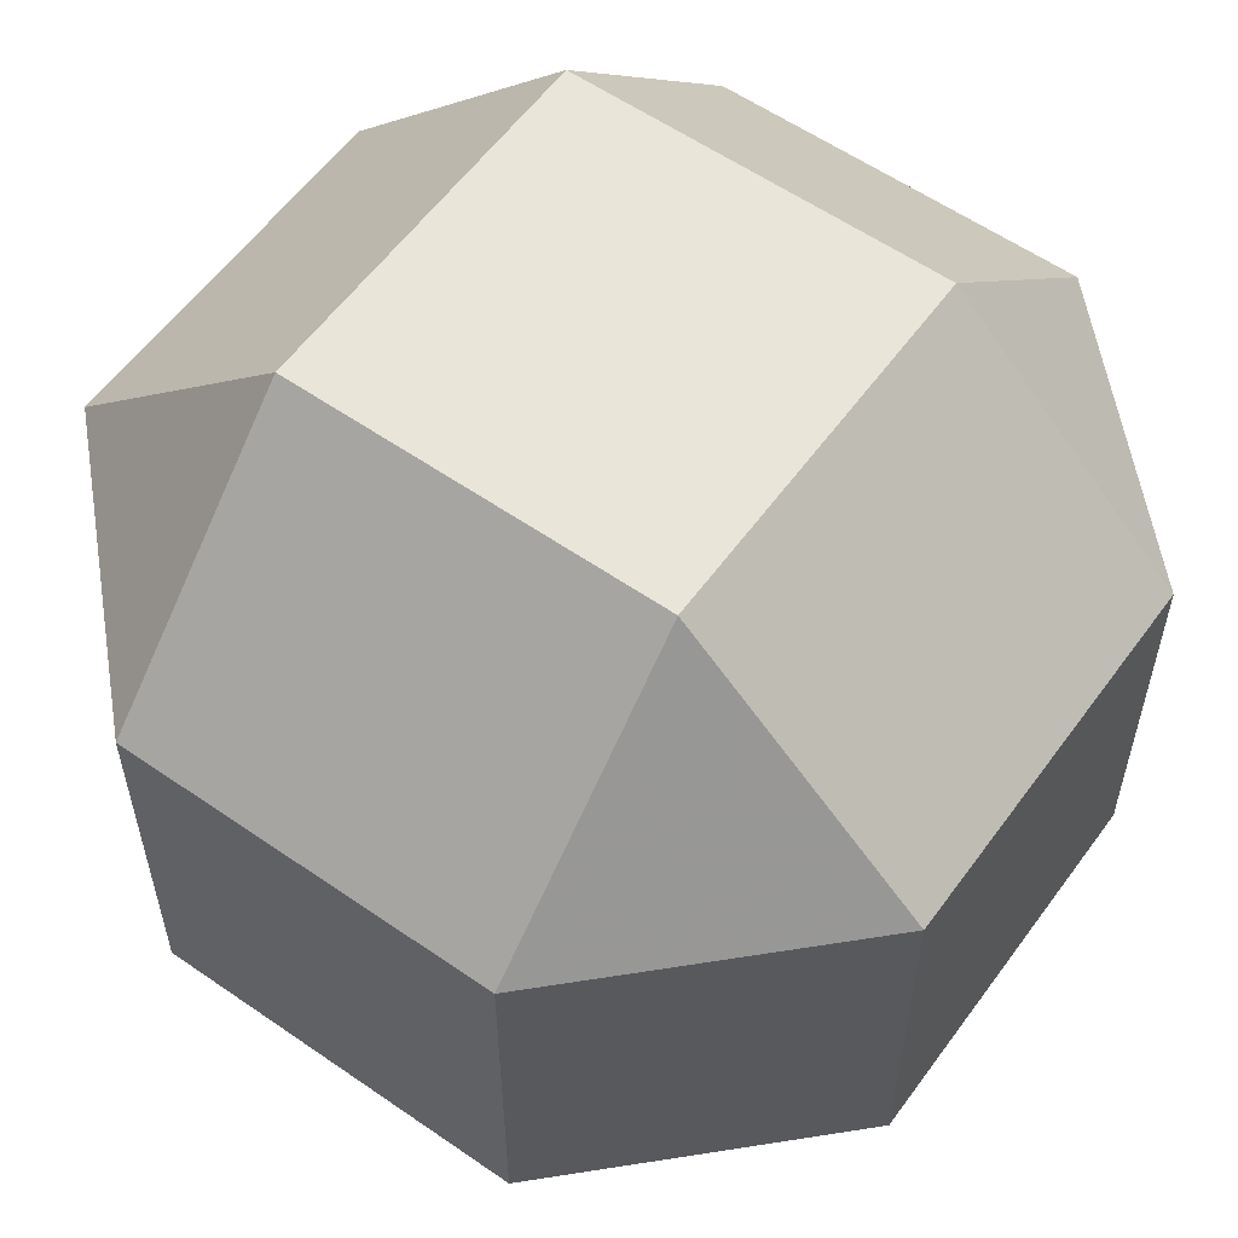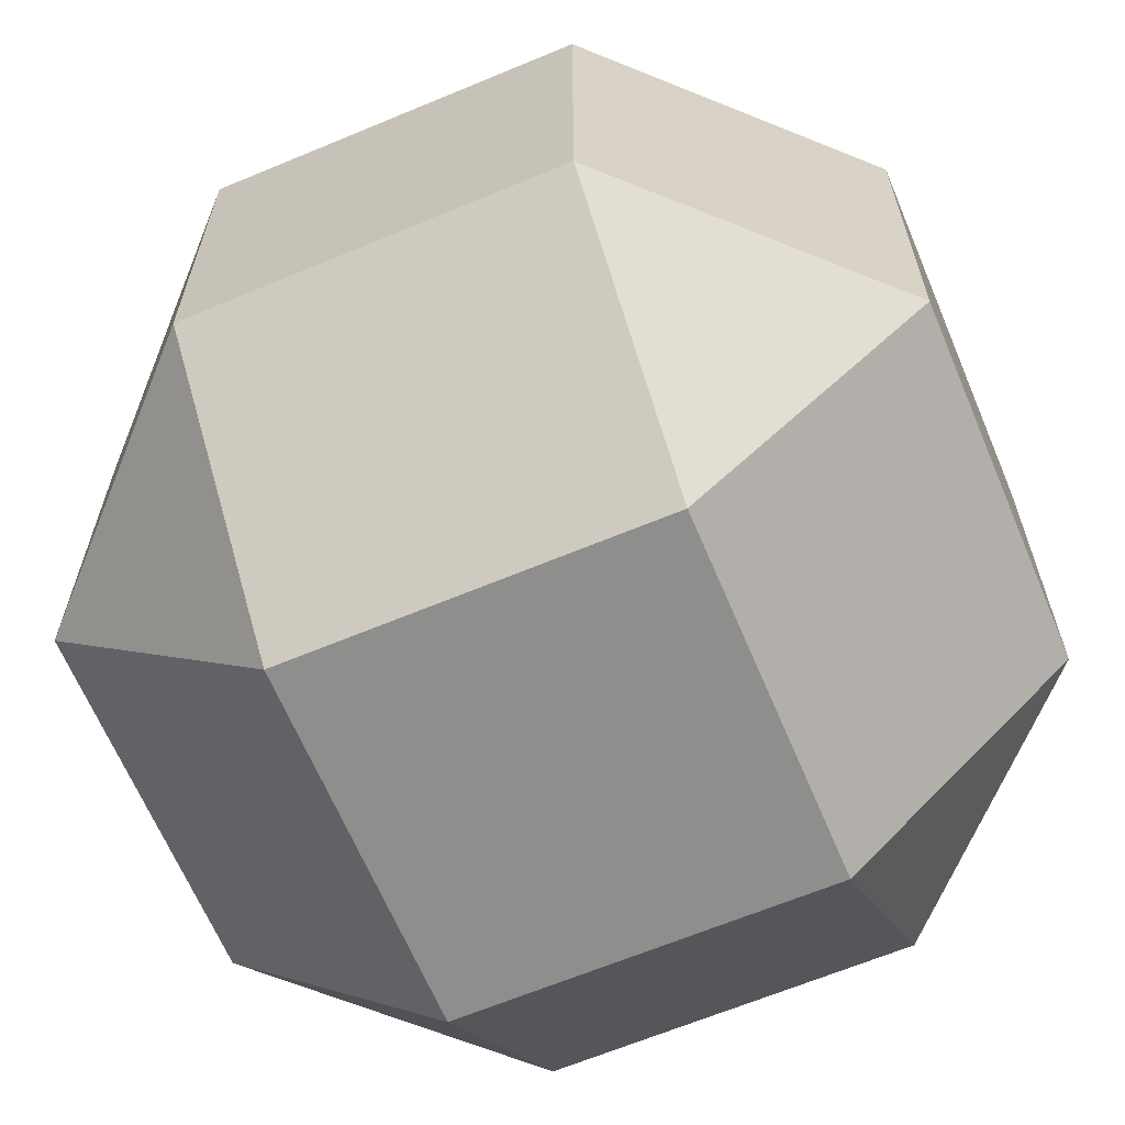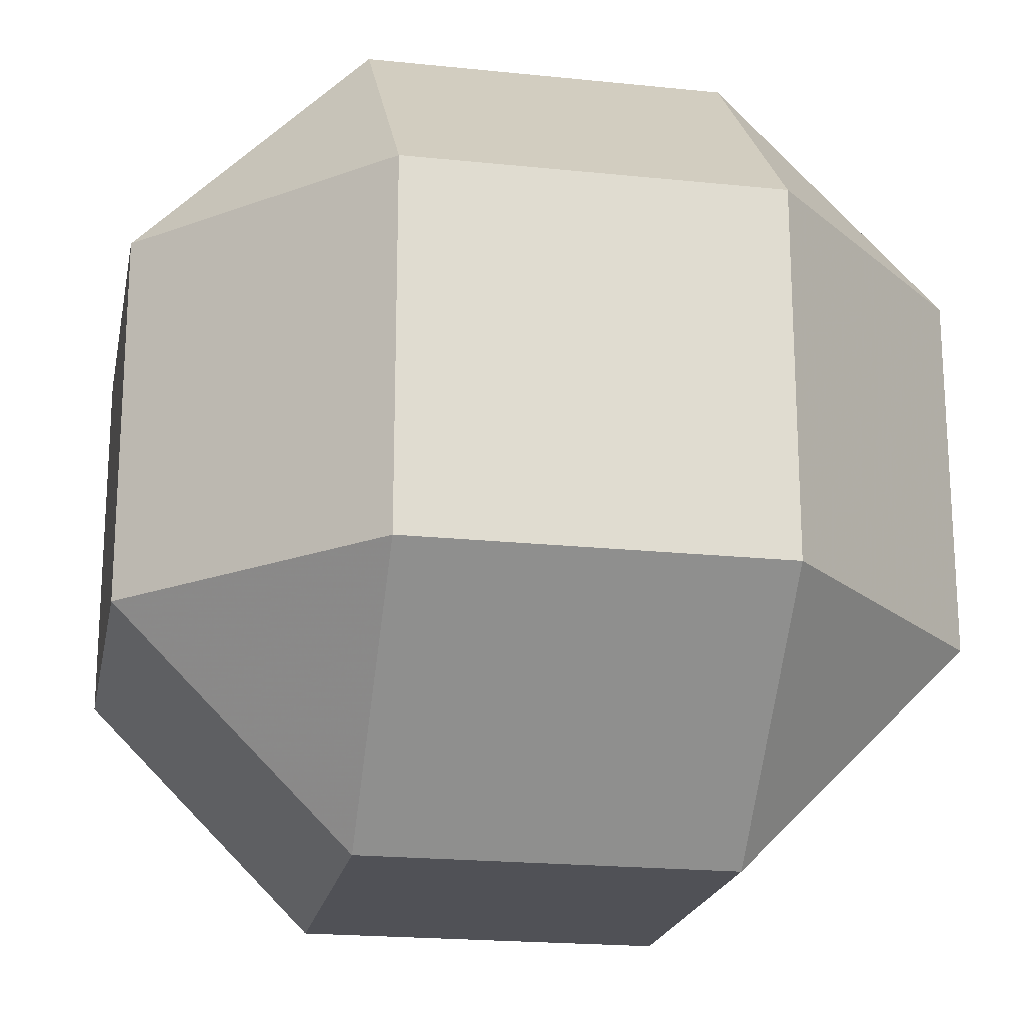
<metadata>
{"format":"obj","ext":"obj","renderer":"f3d","projection":"perspective","resolution":1024,"background":"white","views":[{"elev":57.9,"azim":35.7,"up":"+Y"},{"elev":-64.9,"azim":-157.2,"up":"+Y"},{"elev":-20.3,"azim":169.2,"up":"+Y"}]}
</metadata>
<code>
v 69.5 35 84
v 70 34.5 84
v 70 35 83.5
v 69.5 35 85
v 70 34.5 85
v 69.5 35 86
v 70 34.5 86
v 69.5 35 87
v 70 34.5 87
v 69.5 35 88
v 70 34.5 88
v 70 35 88.5
v 69.5 36 84
v 70 36 83.5
v 69.5 36 85
v 69.5 36 86
v 69.5 36 87
v 69.5 36 88
v 70 36 88.5
v 69.5 37 84
v 70 37 83.5
v 69.5 37 85
v 69.5 37 86
v 69.5 37 87
v 69.5 37 88
v 70 37 88.5
v 69.5 38 84
v 70 38 83.5
v 69.5 38 85
v 69.5 38 86
v 69.5 38 87
v 69.5 38 88
v 70 38 88.5
v 69.5 39 84
v 70 39 83.5
v 69.5 39 85
v 69.5 39 86
v 69.5 39 87
v 69.5 39 88
v 70 39 88.5
v 70 39.5 84
v 70 39.5 85
v 70 39.5 86
v 70 39.5 87
v 70 39.5 88
v 70.5 34 84
v 71 33.5 84
v 71 34 83.5
v 70.5 34 85
v 71 33.5 85
v 70.5 34 86
v 71 33.5 86
v 70.5 34 87
v 71 33.5 87
v 70.5 34 88
v 71 33.5 88
v 71 34 88.5
v 70.5 35 83
v 71 34.5 83
v 71 35 82.5
v 70.5 35 89
v 71 34.5 89
v 71 35 89.5
v 70.5 36 83
v 71 36 82.5
v 70.5 36 89
v 71 36 89.5
v 70.5 37 83
v 71 37 82.5
v 70.5 37 89
v 71 37 89.5
v 70.5 38 83
v 71 38 82.5
v 70.5 38 89
v 71 38 89.5
v 70.5 39 83
v 71 39 82.5
v 70.5 39 89
v 71 39 89.5
v 71 39.5 83
v 70.5 40 84
v 71 40 83.5
v 70.5 40 85
v 70.5 40 86
v 70.5 40 87
v 70.5 40 88
v 71 39.5 89
v 71 40 88.5
v 71 40.5 84
v 71 40.5 85
v 71 40.5 86
v 71 40.5 87
v 71 40.5 88
v 71.5 33 84
v 72 32.5 84
v 72 33 83.5
v 71.5 33 85
v 72 32.5 85
v 71.5 33 86
v 72 32.5 86
v 71.5 33 87
v 72 32.5 87
v 71.5 33 88
v 72 32.5 88
v 72 33 88.5
v 71.5 34 83
v 72 33.5 83
v 72 34 82.5
v 71.5 34 89
v 72 33.5 89
v 72 34 89.5
v 71.5 35 82
v 72 34.5 82
v 72 35 81.5
v 71.5 35 90
v 72 34.5 90
v 72 35 90.5
v 71.5 36 82
v 72 36 81.5
v 71.5 36 90
v 72 36 90.5
v 71.5 37 82
v 72 37 81.5
v 71.5 37 90
v 72 37 90.5
v 71.5 38 82
v 72 38 81.5
v 71.5 38 90
v 72 38 90.5
v 71.5 39 82
v 72 39 81.5
v 71.5 39 90
v 72 39 90.5
v 72 39.5 82
v 71.5 40 83
v 72 40 82.5
v 71.5 40 89
v 72 39.5 90
v 72 40 89.5
v 72 40.5 83
v 71.5 41 84
v 72 41 83.5
v 71.5 41 85
v 71.5 41 86
v 71.5 41 87
v 71.5 41 88
v 72 40.5 89
v 72 41 88.5
v 72 41.5 84
v 72 41.5 85
v 72 41.5 86
v 72 41.5 87
v 72 41.5 88
v 73 32.5 84
v 73 33 83.5
v 73 32.5 85
v 73 32.5 86
v 73 32.5 87
v 73 32.5 88
v 73 33 88.5
v 73 33.5 83
v 73 34 82.5
v 73 33.5 89
v 73 34 89.5
v 73 34.5 82
v 73 35 81.5
v 73 34.5 90
v 73 35 90.5
v 73 36 81.5
v 73 36 90.5
v 73 37 81.5
v 73 37 90.5
v 73 38 81.5
v 73 38 90.5
v 73 39 81.5
v 73 39 90.5
v 73 39.5 82
v 73 40 82.5
v 73 39.5 90
v 73 40 89.5
v 73 40.5 83
v 73 41 83.5
v 73 40.5 89
v 73 41 88.5
v 73 41.5 84
v 73 41.5 85
v 73 41.5 86
v 73 41.5 87
v 73 41.5 88
v 74 32.5 84
v 74 33 83.5
v 74 32.5 85
v 74 32.5 86
v 74 32.5 87
v 74 32.5 88
v 74 33 88.5
v 74 33.5 83
v 74 34 82.5
v 74 33.5 89
v 74 34 89.5
v 74 34.5 82
v 74 35 81.5
v 74 34.5 90
v 74 35 90.5
v 74 36 81.5
v 74 36 90.5
v 74 37 81.5
v 74 37 90.5
v 74 38 81.5
v 74 38 90.5
v 74 39 81.5
v 74 39 90.5
v 74 39.5 82
v 74 40 82.5
v 74 39.5 90
v 74 40 89.5
v 74 40.5 83
v 74 41 83.5
v 74 40.5 89
v 74 41 88.5
v 74 41.5 84
v 74 41.5 85
v 74 41.5 86
v 74 41.5 87
v 74 41.5 88
v 75 32.5 84
v 75 33 83.5
v 75 32.5 85
v 75 32.5 86
v 75 32.5 87
v 75 32.5 88
v 75 33 88.5
v 75 33.5 83
v 75 34 82.5
v 75 33.5 89
v 75 34 89.5
v 75 34.5 82
v 75 35 81.5
v 75 34.5 90
v 75 35 90.5
v 75 36 81.5
v 75 36 90.5
v 75 37 81.5
v 75 37 90.5
v 75 38 81.5
v 75 38 90.5
v 75 39 81.5
v 75 39 90.5
v 75 39.5 82
v 75 40 82.5
v 75 39.5 90
v 75 40 89.5
v 75 40.5 83
v 75 41 83.5
v 75 40.5 89
v 75 41 88.5
v 75 41.5 84
v 75 41.5 85
v 75 41.5 86
v 75 41.5 87
v 75 41.5 88
v 76 32.5 84
v 76 33 83.5
v 76 32.5 85
v 76 32.5 86
v 76 32.5 87
v 76 32.5 88
v 76 33 88.5
v 76 33.5 83
v 76 34 82.5
v 76 33.5 89
v 76 34 89.5
v 76 34.5 82
v 76 35 81.5
v 76 34.5 90
v 76 35 90.5
v 76 36 81.5
v 76 36 90.5
v 76 37 81.5
v 76 37 90.5
v 76 38 81.5
v 76 38 90.5
v 76 39 81.5
v 76 39 90.5
v 76 39.5 82
v 76 40 82.5
v 76 39.5 90
v 76 40 89.5
v 76 40.5 83
v 76 41 83.5
v 76 40.5 89
v 76 41 88.5
v 76 41.5 84
v 76 41.5 85
v 76 41.5 86
v 76 41.5 87
v 76 41.5 88
v 76.5 33 84
v 76.5 33 85
v 76.5 33 86
v 76.5 33 87
v 76.5 33 88
v 76.5 34 83
v 77 33.5 84
v 77 34 83.5
v 77 33.5 85
v 77 33.5 86
v 77 33.5 87
v 77 33.5 88
v 76.5 34 89
v 77 34 88.5
v 76.5 35 82
v 77 34.5 83
v 77 35 82.5
v 77 34.5 89
v 76.5 35 90
v 77 35 89.5
v 76.5 36 82
v 77 36 82.5
v 76.5 36 90
v 77 36 89.5
v 76.5 37 82
v 77 37 82.5
v 76.5 37 90
v 77 37 89.5
v 76.5 38 82
v 77 38 82.5
v 76.5 38 90
v 77 38 89.5
v 76.5 39 82
v 77 39 82.5
v 76.5 39 90
v 77 39 89.5
v 76.5 40 83
v 77 39.5 83
v 77 40 83.5
v 76.5 40 89
v 77 39.5 89
v 77 40 88.5
v 76.5 41 84
v 77 40.5 84
v 76.5 41 85
v 77 40.5 85
v 76.5 41 86
v 77 40.5 86
v 76.5 41 87
v 77 40.5 87
v 76.5 41 88
v 77 40.5 88
v 77.5 34 84
v 77.5 34 85
v 77.5 34 86
v 77.5 34 87
v 77.5 34 88
v 77.5 35 83
v 78 34.5 84
v 78 35 83.5
v 78 34.5 85
v 78 34.5 86
v 78 34.5 87
v 78 34.5 88
v 77.5 35 89
v 78 35 88.5
v 77.5 36 83
v 78 36 83.5
v 77.5 36 89
v 78 36 88.5
v 77.5 37 83
v 78 37 83.5
v 77.5 37 89
v 78 37 88.5
v 77.5 38 83
v 78 38 83.5
v 77.5 38 89
v 78 38 88.5
v 77.5 39 83
v 78 39 83.5
v 77.5 39 89
v 78 39 88.5
v 77.5 40 84
v 78 39.5 84
v 77.5 40 85
v 78 39.5 85
v 77.5 40 86
v 78 39.5 86
v 77.5 40 87
v 78 39.5 87
v 77.5 40 88
v 78 39.5 88
v 78.5 35 84
v 78.5 35 85
v 78.5 35 86
v 78.5 35 87
v 78.5 35 88
v 78.5 36 84
v 78.5 36 85
v 78.5 36 86
v 78.5 36 87
v 78.5 36 88
v 78.5 37 84
v 78.5 37 85
v 78.5 37 86
v 78.5 37 87
v 78.5 37 88
v 78.5 38 84
v 78.5 38 85
v 78.5 38 86
v 78.5 38 87
v 78.5 38 88
v 78.5 39 84
v 78.5 39 85
v 78.5 39 86
v 78.5 39 87
v 78.5 39 88
f 3 1 2
f 2 4 5
f 1 4 2
f 5 6 7
f 4 6 5
f 7 8 9
f 6 8 7
f 9 10 11
f 8 10 9
f 11 10 12
f 14 1 3
f 13 1 14
f 1 13 4
f 4 13 15
f 4 15 6
f 6 15 16
f 6 16 8
f 8 16 17
f 8 17 10
f 10 17 18
f 12 18 19
f 10 18 12
f 21 13 14
f 20 13 21
f 13 20 15
f 15 20 22
f 15 22 16
f 16 22 23
f 16 23 17
f 17 23 24
f 17 24 18
f 18 24 25
f 19 25 26
f 18 25 19
f 28 20 21
f 27 20 28
f 20 27 22
f 22 27 29
f 22 29 23
f 23 29 30
f 23 30 24
f 24 30 31
f 24 31 25
f 25 31 32
f 26 32 33
f 25 32 26
f 35 27 28
f 34 27 35
f 27 34 29
f 29 34 36
f 29 36 30
f 30 36 37
f 30 37 31
f 31 37 38
f 31 38 32
f 32 38 39
f 33 39 40
f 32 39 33
f 35 41 34
f 34 42 36
f 41 42 34
f 36 43 37
f 42 43 36
f 37 44 38
f 43 44 37
f 38 45 39
f 44 45 38
f 39 45 40
f 48 46 47
f 47 49 50
f 46 49 47
f 50 51 52
f 49 51 50
f 52 53 54
f 51 53 52
f 54 55 56
f 53 55 54
f 56 55 57
f 60 58 59
f 46 3 2
f 48 3 46
f 48 58 3
f 48 59 58
f 49 46 2
f 5 49 2
f 51 49 5
f 7 51 5
f 53 51 7
f 9 53 7
f 55 53 9
f 11 55 9
f 11 12 61
f 55 11 61
f 55 61 62
f 55 62 57
f 62 61 63
f 65 58 60
f 64 58 65
f 58 64 14
f 3 58 14
f 66 61 12
f 19 66 12
f 63 66 67
f 61 66 63
f 69 64 65
f 68 64 69
f 64 68 21
f 14 64 21
f 70 66 19
f 26 70 19
f 67 70 71
f 66 70 67
f 73 68 69
f 72 68 73
f 68 72 28
f 21 68 28
f 74 70 26
f 33 74 26
f 71 74 75
f 70 74 71
f 77 72 73
f 76 72 77
f 72 76 35
f 28 72 35
f 78 74 33
f 40 78 33
f 75 78 79
f 74 78 75
f 77 80 76
f 82 81 41
f 80 82 41
f 80 41 35
f 80 35 76
f 42 41 81
f 83 42 81
f 43 42 83
f 84 43 83
f 44 43 84
f 85 44 84
f 45 44 85
f 86 45 85
f 86 88 87
f 45 86 87
f 45 87 78
f 45 78 40
f 78 87 79
f 82 89 81
f 81 90 83
f 89 90 81
f 83 91 84
f 90 91 83
f 84 92 85
f 91 92 84
f 85 93 86
f 92 93 85
f 86 93 88
f 96 94 95
f 95 97 98
f 94 97 95
f 98 99 100
f 97 99 98
f 100 101 102
f 99 101 100
f 102 103 104
f 101 103 102
f 104 103 105
f 108 106 107
f 94 48 47
f 96 48 94
f 96 106 48
f 96 107 106
f 97 94 47
f 50 97 47
f 99 97 50
f 52 99 50
f 101 99 52
f 54 101 52
f 103 101 54
f 56 103 54
f 56 57 109
f 103 56 109
f 103 109 110
f 103 110 105
f 110 109 111
f 114 112 113
f 106 60 59
f 108 60 106
f 108 112 60
f 108 113 112
f 106 59 48
f 109 57 62
f 62 63 115
f 109 62 115
f 109 115 116
f 109 116 111
f 116 115 117
f 119 112 114
f 118 112 119
f 112 118 65
f 60 112 65
f 120 115 63
f 67 120 63
f 117 120 121
f 115 120 117
f 123 118 119
f 122 118 123
f 118 122 69
f 65 118 69
f 124 120 67
f 71 124 67
f 121 124 125
f 120 124 121
f 127 122 123
f 126 122 127
f 122 126 73
f 69 122 73
f 128 124 71
f 75 128 71
f 125 128 129
f 124 128 125
f 131 126 127
f 130 126 131
f 126 130 77
f 73 126 77
f 132 128 75
f 79 132 75
f 129 132 133
f 128 132 129
f 131 134 130
f 136 135 80
f 134 136 80
f 134 80 77
f 134 77 130
f 80 135 82
f 87 88 137
f 137 139 138
f 87 137 138
f 87 138 132
f 87 132 79
f 132 138 133
f 136 140 135
f 142 141 89
f 140 142 89
f 140 89 82
f 140 82 135
f 90 89 141
f 143 90 141
f 91 90 143
f 144 91 143
f 92 91 144
f 145 92 144
f 93 92 145
f 146 93 145
f 146 148 147
f 93 146 147
f 93 147 137
f 93 137 88
f 137 147 139
f 142 149 141
f 141 150 143
f 149 150 141
f 143 151 144
f 150 151 143
f 144 152 145
f 151 152 144
f 145 153 146
f 152 153 145
f 146 153 148
f 96 154 155
f 95 154 96
f 154 95 156
f 95 98 156
f 156 98 157
f 98 100 157
f 157 100 158
f 100 102 158
f 158 102 159
f 102 104 159
f 104 160 159
f 105 160 104
f 108 161 162
f 107 161 108
f 161 107 96
f 155 161 96
f 160 105 110
f 163 160 110
f 110 164 163
f 111 164 110
f 114 165 166
f 113 165 114
f 165 113 108
f 162 165 108
f 164 111 116
f 167 164 116
f 116 168 167
f 117 168 116
f 166 169 114
f 169 119 114
f 168 117 170
f 170 117 121
f 169 171 119
f 171 123 119
f 170 121 172
f 172 121 125
f 171 173 123
f 173 127 123
f 172 125 174
f 174 125 129
f 173 175 127
f 175 131 127
f 174 129 176
f 176 129 133
f 175 134 131
f 177 134 175
f 134 177 178
f 136 134 178
f 139 180 179
f 138 139 179
f 179 133 138
f 176 133 179
f 178 140 136
f 181 140 178
f 140 181 182
f 142 140 182
f 148 184 183
f 147 148 183
f 183 139 147
f 180 139 183
f 182 149 142
f 185 149 182
f 185 186 149
f 149 186 150
f 186 187 150
f 150 187 151
f 187 188 151
f 151 188 152
f 188 189 152
f 152 189 153
f 189 148 153
f 184 148 189
f 155 190 191
f 154 190 155
f 190 154 192
f 154 156 192
f 192 156 193
f 156 157 193
f 193 157 194
f 157 158 194
f 194 158 195
f 158 159 195
f 159 196 195
f 160 196 159
f 162 197 198
f 161 197 162
f 197 161 155
f 191 197 155
f 196 160 163
f 199 196 163
f 163 200 199
f 164 200 163
f 166 201 202
f 165 201 166
f 201 165 162
f 198 201 162
f 200 164 167
f 203 200 167
f 167 204 203
f 168 204 167
f 202 205 166
f 205 169 166
f 204 168 206
f 206 168 170
f 205 207 169
f 207 171 169
f 206 170 208
f 208 170 172
f 207 209 171
f 209 173 171
f 208 172 210
f 210 172 174
f 209 211 173
f 211 175 173
f 210 174 212
f 212 174 176
f 211 177 175
f 213 177 211
f 177 213 214
f 178 177 214
f 180 216 215
f 179 180 215
f 215 176 179
f 212 176 215
f 214 181 178
f 217 181 214
f 181 217 218
f 182 181 218
f 184 220 219
f 183 184 219
f 219 180 183
f 216 180 219
f 218 185 182
f 221 185 218
f 221 222 185
f 185 222 186
f 222 223 186
f 186 223 187
f 223 224 187
f 187 224 188
f 224 225 188
f 188 225 189
f 225 184 189
f 220 184 225
f 191 226 227
f 190 226 191
f 226 190 228
f 190 192 228
f 228 192 229
f 192 193 229
f 229 193 230
f 193 194 230
f 230 194 231
f 194 195 231
f 195 232 231
f 196 232 195
f 198 233 234
f 197 233 198
f 233 197 191
f 227 233 191
f 232 196 199
f 235 232 199
f 199 236 235
f 200 236 199
f 202 237 238
f 201 237 202
f 237 201 198
f 234 237 198
f 236 200 203
f 239 236 203
f 203 240 239
f 204 240 203
f 238 241 202
f 241 205 202
f 240 204 242
f 242 204 206
f 241 243 205
f 243 207 205
f 242 206 244
f 244 206 208
f 243 245 207
f 245 209 207
f 244 208 246
f 246 208 210
f 245 247 209
f 247 211 209
f 246 210 248
f 248 210 212
f 247 213 211
f 249 213 247
f 213 249 250
f 214 213 250
f 216 252 251
f 215 216 251
f 251 212 215
f 248 212 251
f 250 217 214
f 253 217 250
f 217 253 254
f 218 217 254
f 220 256 255
f 219 220 255
f 255 216 219
f 252 216 255
f 254 221 218
f 257 221 254
f 257 258 221
f 221 258 222
f 258 259 222
f 222 259 223
f 259 260 223
f 223 260 224
f 260 261 224
f 224 261 225
f 261 220 225
f 256 220 261
f 227 262 263
f 226 262 227
f 262 226 264
f 226 228 264
f 264 228 265
f 228 229 265
f 265 229 266
f 229 230 266
f 266 230 267
f 230 231 267
f 231 268 267
f 232 268 231
f 234 269 270
f 233 269 234
f 269 233 227
f 263 269 227
f 268 232 235
f 271 268 235
f 235 272 271
f 236 272 235
f 238 273 274
f 237 273 238
f 273 237 234
f 270 273 234
f 272 236 239
f 275 272 239
f 239 276 275
f 240 276 239
f 274 277 238
f 277 241 238
f 276 240 278
f 278 240 242
f 277 279 241
f 279 243 241
f 278 242 280
f 280 242 244
f 279 281 243
f 281 245 243
f 280 244 282
f 282 244 246
f 281 283 245
f 283 247 245
f 282 246 284
f 284 246 248
f 283 249 247
f 285 249 283
f 249 285 286
f 250 249 286
f 252 288 287
f 251 252 287
f 287 248 251
f 284 248 287
f 286 253 250
f 289 253 286
f 253 289 290
f 254 253 290
f 256 292 291
f 255 256 291
f 291 252 255
f 288 252 291
f 290 257 254
f 293 257 290
f 293 294 257
f 257 294 258
f 294 295 258
f 258 295 259
f 295 296 259
f 259 296 260
f 296 297 260
f 260 297 261
f 297 256 261
f 292 256 297
f 262 298 263
f 264 298 262
f 299 298 264
f 265 299 264
f 300 299 265
f 266 300 265
f 301 300 266
f 267 301 266
f 302 301 267
f 267 268 302
f 269 303 270
f 303 304 305
f 269 304 303
f 269 298 304
f 269 263 298
f 298 299 306
f 304 298 306
f 299 300 307
f 306 299 307
f 300 301 308
f 307 300 308
f 301 302 309
f 308 301 309
f 311 271 310
f 309 271 311
f 309 268 271
f 309 302 268
f 271 272 310
f 273 312 274
f 312 313 314
f 273 313 312
f 273 303 313
f 273 270 303
f 303 305 313
f 311 310 315
f 317 275 316
f 315 275 317
f 315 272 275
f 315 310 272
f 275 276 316
f 318 274 312
f 277 274 318
f 314 319 318
f 312 314 318
f 321 317 316
f 320 321 316
f 316 278 320
f 276 278 316
f 322 277 318
f 279 277 322
f 319 323 322
f 318 319 322
f 325 321 320
f 324 325 320
f 320 280 324
f 278 280 320
f 326 279 322
f 281 279 326
f 323 327 326
f 322 323 326
f 329 325 324
f 328 329 324
f 324 282 328
f 280 282 324
f 330 281 326
f 283 281 330
f 327 331 330
f 326 327 330
f 333 329 328
f 332 333 328
f 328 284 332
f 282 284 328
f 330 285 283
f 285 334 286
f 330 334 285
f 330 335 334
f 330 331 335
f 335 336 334
f 339 338 337
f 332 287 288
f 333 332 288
f 333 288 337
f 333 337 338
f 332 284 287
f 334 289 286
f 289 340 290
f 334 340 289
f 334 341 340
f 334 336 341
f 341 343 342
f 340 341 342
f 343 345 344
f 342 343 344
f 345 347 346
f 344 345 346
f 347 349 348
f 346 347 348
f 337 291 292
f 339 337 292
f 339 292 348
f 339 348 349
f 337 288 291
f 340 293 290
f 342 293 340
f 294 293 342
f 344 294 342
f 295 294 344
f 346 295 344
f 296 295 346
f 348 296 346
f 297 296 348
f 348 292 297
f 304 350 305
f 306 350 304
f 351 350 306
f 307 351 306
f 352 351 307
f 308 352 307
f 353 352 308
f 309 353 308
f 354 353 309
f 309 311 354
f 313 355 314
f 355 356 357
f 313 356 355
f 313 350 356
f 313 305 350
f 350 351 358
f 356 350 358
f 351 352 359
f 358 351 359
f 352 353 360
f 359 352 360
f 353 354 361
f 360 353 361
f 363 315 362
f 361 315 363
f 361 311 315
f 361 354 311
f 315 317 362
f 364 314 355
f 319 314 364
f 357 365 364
f 355 357 364
f 367 363 362
f 366 367 362
f 362 321 366
f 317 321 362
f 368 319 364
f 323 319 368
f 365 369 368
f 364 365 368
f 371 367 366
f 370 371 366
f 366 325 370
f 321 325 366
f 372 323 368
f 327 323 372
f 369 373 372
f 368 369 372
f 375 371 370
f 374 375 370
f 370 329 374
f 325 329 370
f 376 327 372
f 331 327 376
f 373 377 376
f 372 373 376
f 379 375 374
f 378 379 374
f 374 333 378
f 329 333 374
f 376 335 331
f 335 380 336
f 376 380 335
f 376 381 380
f 376 377 381
f 381 383 382
f 380 381 382
f 383 385 384
f 382 383 384
f 385 387 386
f 384 385 386
f 387 389 388
f 386 387 388
f 378 338 339
f 379 378 339
f 379 339 388
f 379 388 389
f 378 333 338
f 380 341 336
f 382 341 380
f 343 341 382
f 384 343 382
f 345 343 384
f 386 345 384
f 347 345 386
f 388 347 386
f 349 347 388
f 388 339 349
f 356 390 357
f 358 390 356
f 391 390 358
f 359 391 358
f 392 391 359
f 360 392 359
f 393 392 360
f 361 393 360
f 394 393 361
f 361 363 394
f 395 357 390
f 365 357 395
f 390 391 395
f 391 396 395
f 391 392 396
f 392 397 396
f 392 393 397
f 393 398 397
f 393 394 398
f 394 399 398
f 394 367 399
f 363 367 394
f 400 365 395
f 369 365 400
f 395 396 400
f 396 401 400
f 396 397 401
f 397 402 401
f 397 398 402
f 398 403 402
f 398 399 403
f 399 404 403
f 399 371 404
f 367 371 399
f 405 369 400
f 373 369 405
f 400 401 405
f 401 406 405
f 401 402 406
f 402 407 406
f 402 403 407
f 403 408 407
f 403 404 408
f 404 409 408
f 404 375 409
f 371 375 404
f 410 373 405
f 377 373 410
f 405 406 410
f 406 411 410
f 406 407 411
f 407 412 411
f 407 408 412
f 408 413 412
f 408 409 413
f 409 414 413
f 409 379 414
f 375 379 409
f 410 381 377
f 411 381 410
f 383 381 411
f 412 383 411
f 385 383 412
f 413 385 412
f 387 385 413
f 414 387 413
f 389 387 414
f 414 379 389

</code>
